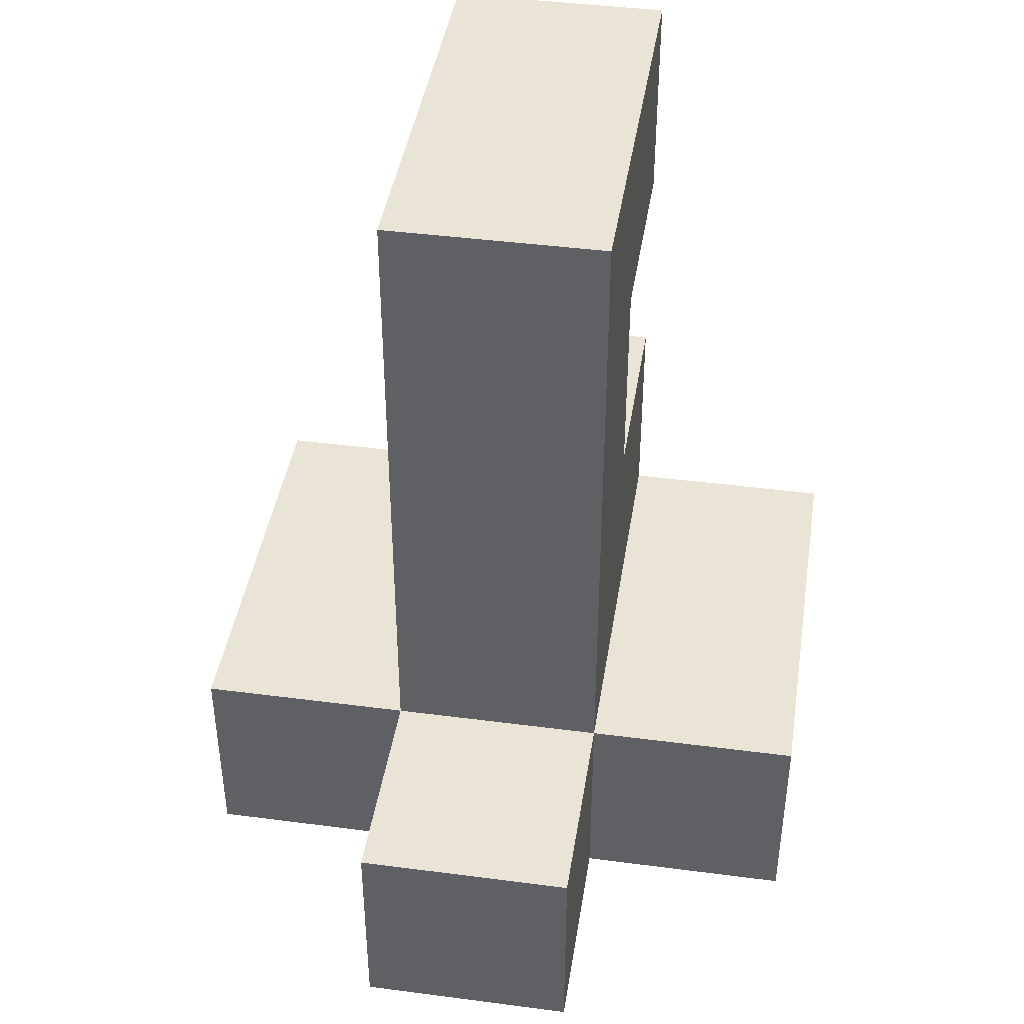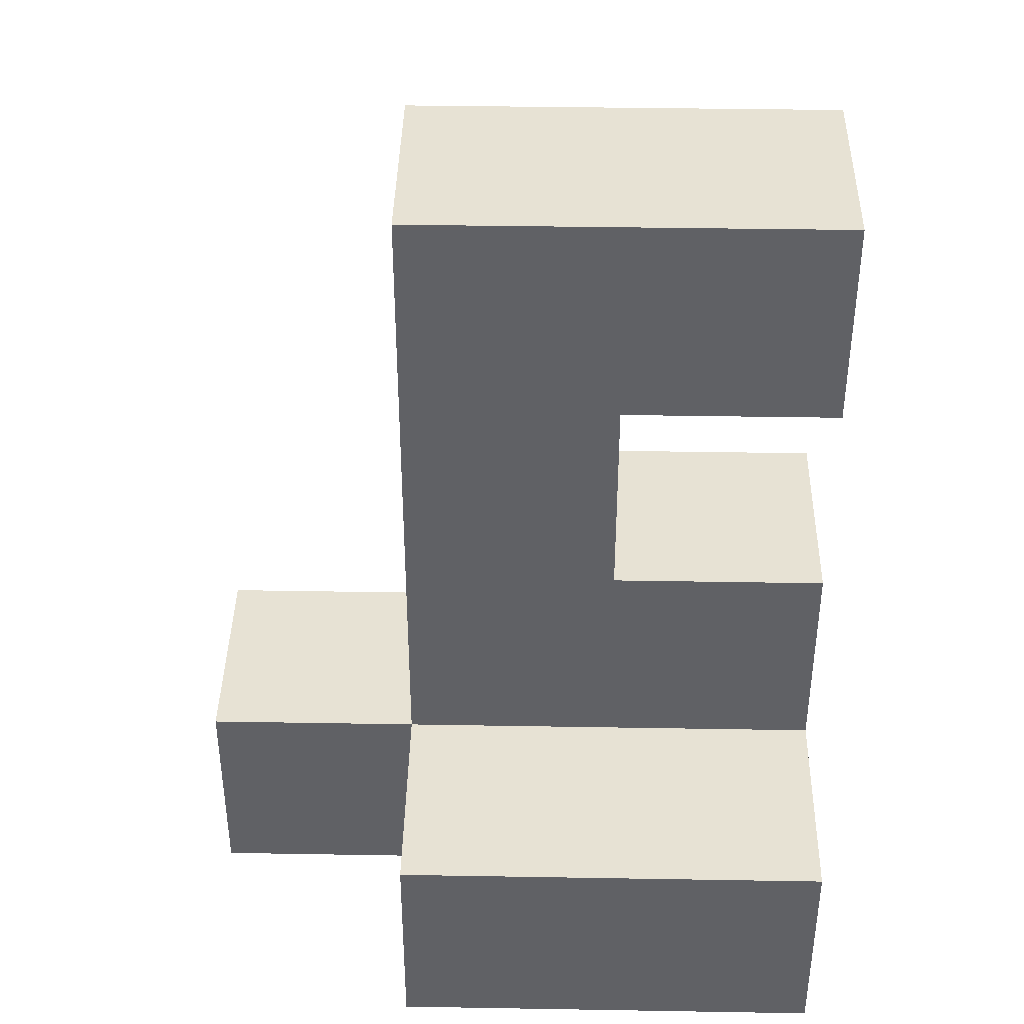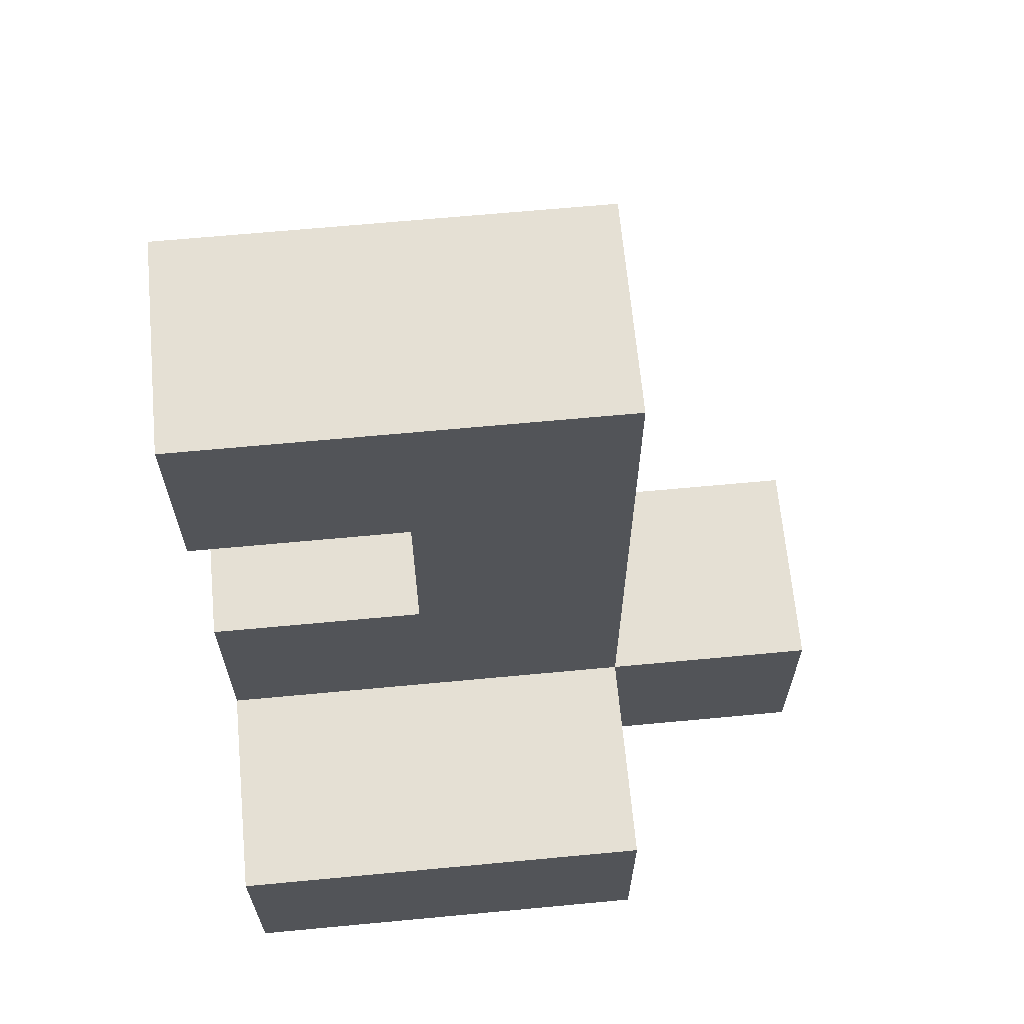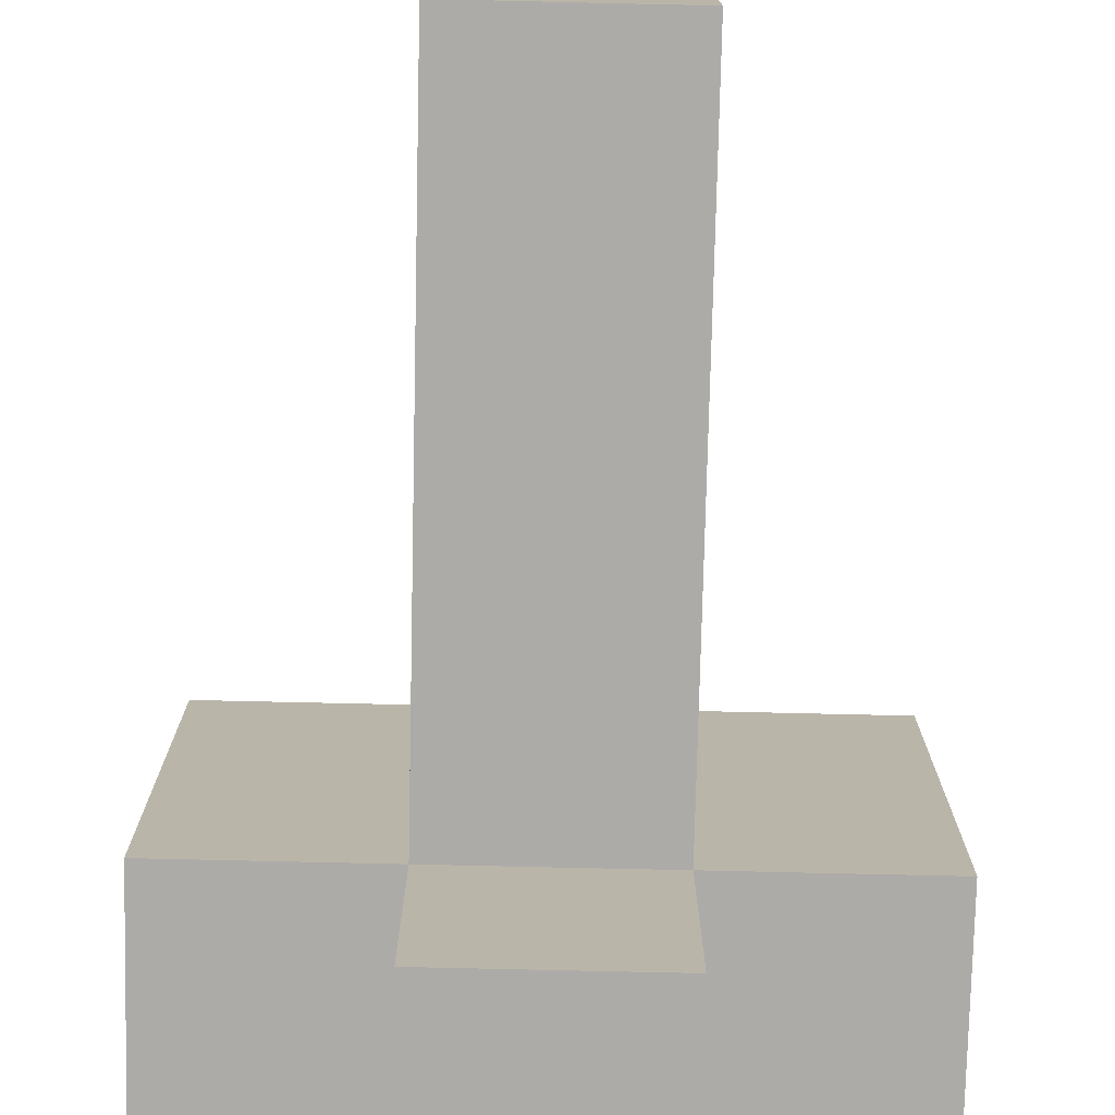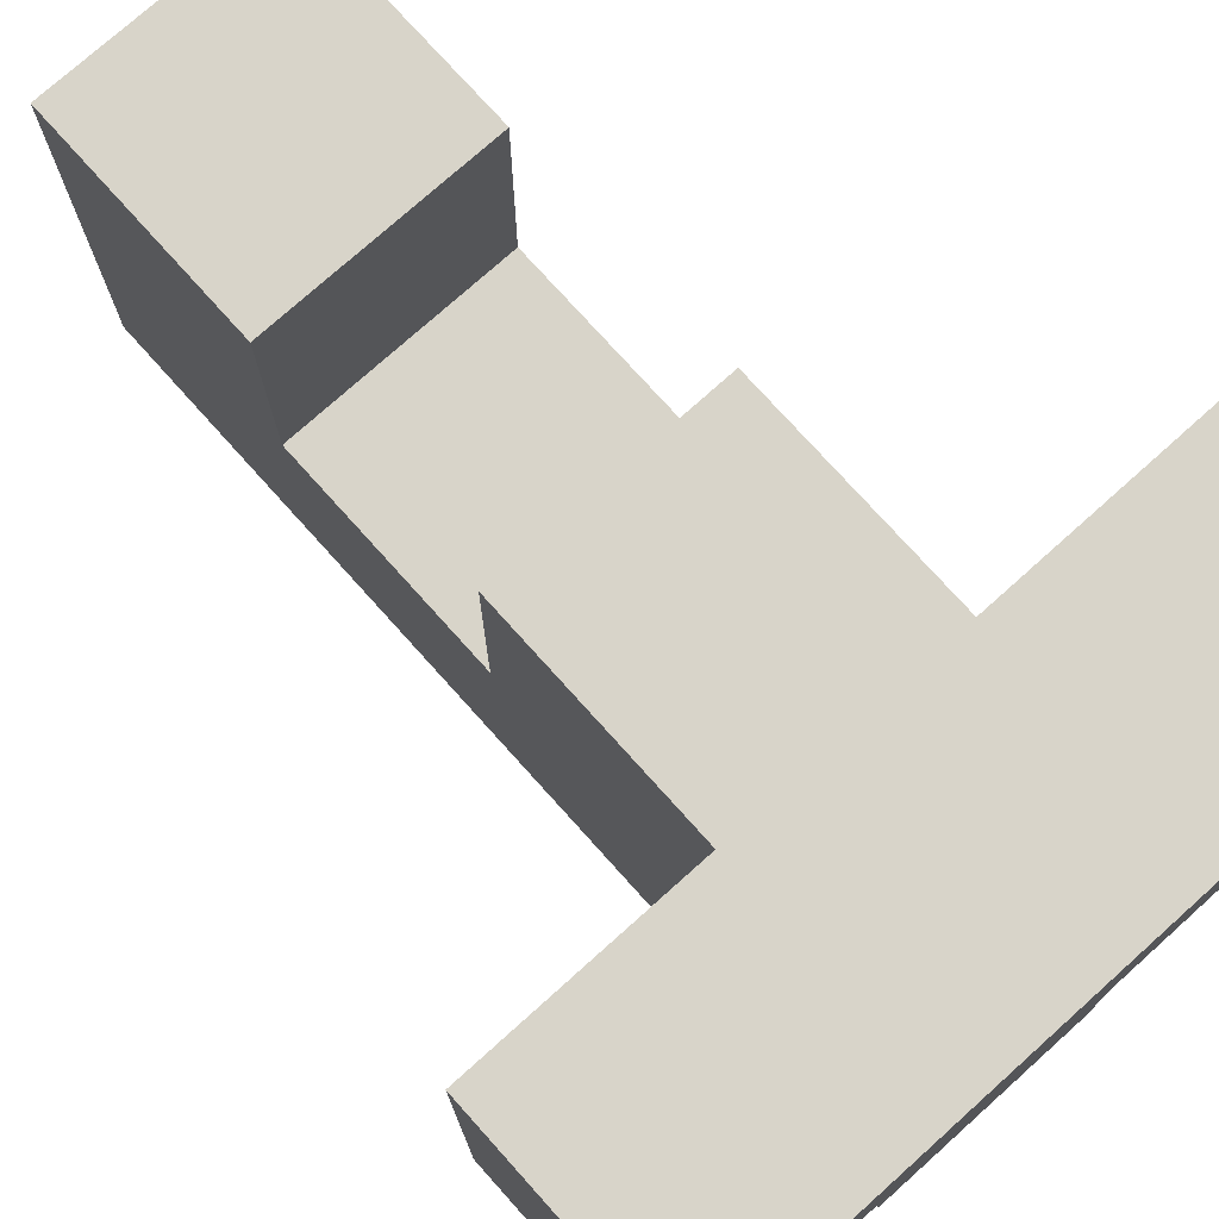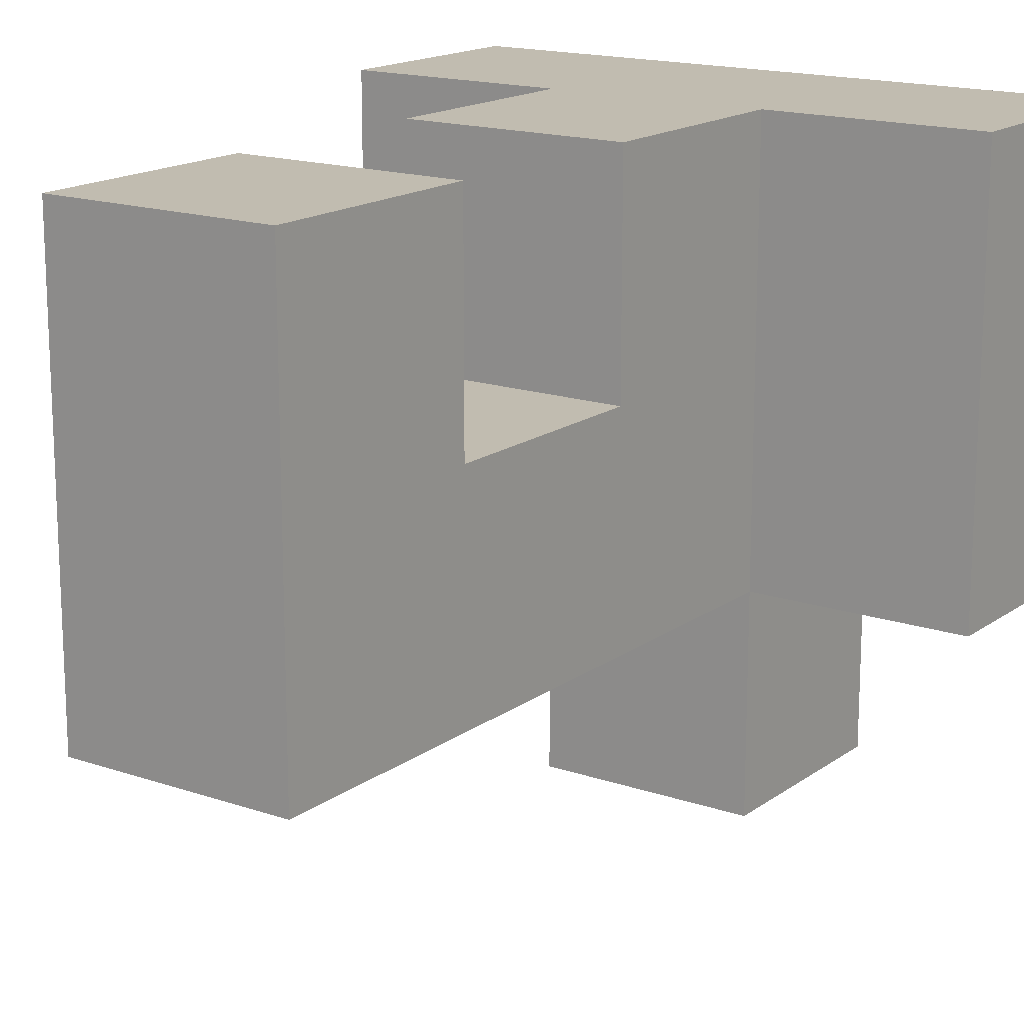
<metadata>
{"format":"obj","ext":"obj","renderer":"f3d","projection":"perspective","resolution":1024,"background":"white","views":[{"elev":42.4,"azim":-171.1,"up":"+Y"},{"elev":40.0,"azim":-88.8,"up":"+Y"},{"elev":65.9,"azim":84.6,"up":"+Y"},{"elev":-76.5,"azim":178.7,"up":"+Z"},{"elev":75.5,"azim":-41.9,"up":"+Z"},{"elev":16.4,"azim":-144.9,"up":"+Z"}]}
</metadata>
<code>
o Decoration - Barrel - Highlight - Tap
v -12.2 0 -9.1
v -12.2 0 -9.3
v -12.2 0.1 -9.1
v -12.2 0.1 -9.3
v -12.1 0 -9.3
v -12.1 0 -9.4
v -12.1 0.1 -9.1
v -12.1 0.1 -9.3
v -12.1 0.1 -9.4
v -12.1 0.2 -9.1
v -12.1 0.2 -9.2
v -12.1 0.3 -9.1
v -12.1 0.3 -9.2
v -12.1 0.4 -9.1
v -12.1 0.4 -9.2
v -12.1 0.4 -9.3
v -12 0 -9.3
v -12 0 -9.4
v -12 0.1 -9.1
v -12 0.1 -9.3
v -12 0.1 -9.4
v -12 0.2 -9.1
v -12 0.2 -9.2
v -12 0.3 -9.1
v -12 0.3 -9.2
v -12 0.4 -9.1
v -12 0.4 -9.2
v -12 0.4 -9.3
v -11.9 0 -9.1
v -11.9 0 -9.3
v -11.9 0.1 -9.1
v -11.9 0.1 -9.3
v -12.2 0 -9.1
v -12.2 0.1 -9.1
v -12.1 0.1 -9.1
v -12.1 0.2 -9.1
v -12.1 0.3 -9.1
v -12.1 0.4 -9.1
v -12 0.1 -9.1
v -12 0.2 -9.1
v -12 0.3 -9.1
v -12 0.4 -9.1
v -11.9 0 -9.1
v -11.9 0.1 -9.1
v -12.1 0.2 -9.2
v -12.1 0.3 -9.2
v -12 0.2 -9.2
v -12 0.3 -9.2
v -12.2 0 -9.3
v -12.2 0.1 -9.3
v -12.1 0 -9.3
v -12.1 0.1 -9.3
v -12.1 0.4 -9.3
v -12 0 -9.3
v -12 0.1 -9.3
v -12 0.4 -9.3
v -11.9 0 -9.3
v -11.9 0.1 -9.3
v -12.1 0 -9.4
v -12.1 0.1 -9.4
v -12 0 -9.4
v -12 0.1 -9.4
v -12.2 0 -9.1
v -11.9 0 -9.1
v -12.2 0 -9.3
v -12.1 0 -9.3
v -12 0 -9.3
v -11.9 0 -9.3
v -12.1 0 -9.4
v -12 0 -9.4
v -12.1 0.3 -9.1
v -12 0.3 -9.1
v -12.1 0.3 -9.2
v -12 0.3 -9.2
v -12.2 0.1 -9.1
v -12.1 0.1 -9.1
v -12 0.1 -9.1
v -11.9 0.1 -9.1
v -12.2 0.1 -9.3
v -12.1 0.1 -9.3
v -12 0.1 -9.3
v -11.9 0.1 -9.3
v -12.1 0.1 -9.4
v -12 0.1 -9.4
v -12.1 0.2 -9.1
v -12 0.2 -9.1
v -12.1 0.2 -9.2
v -12 0.2 -9.2
v -12.1 0.4 -9.1
v -12 0.4 -9.1
v -12.1 0.4 -9.2
v -12 0.4 -9.2
v -12.1 0.4 -9.3
v -12 0.4 -9.3
f 3 2 1
f 4 2 3
f 8 6 5
f 9 6 8
f 10 8 7
f 11 8 10
f 13 8 11
f 14 13 12
f 15 8 13
f 15 13 14
f 16 8 15
f 17 18 20
f 20 18 21
f 19 20 22
f 22 20 23
f 23 20 25
f 24 25 26
f 25 20 27
f 26 25 27
f 27 20 28
f 29 30 31
f 31 30 32
f 35 34 33
f 39 35 33
f 39 36 35
f 40 36 39
f 41 38 37
f 42 38 41
f 43 39 33
f 44 39 43
f 47 46 45
f 48 46 47
f 49 50 51
f 51 50 52
f 52 53 55
f 55 53 56
f 54 55 57
f 57 55 58
f 59 60 61
f 61 60 62
f 65 64 63
f 66 64 65
f 67 64 66
f 68 64 67
f 69 67 66
f 70 67 69
f 73 72 71
f 74 72 73
f 75 76 79
f 79 76 80
f 77 78 81
f 81 78 82
f 80 81 83
f 83 81 84
f 85 86 87
f 87 86 88
f 89 90 91
f 91 90 92
f 91 92 93
f 93 92 94

</code>
